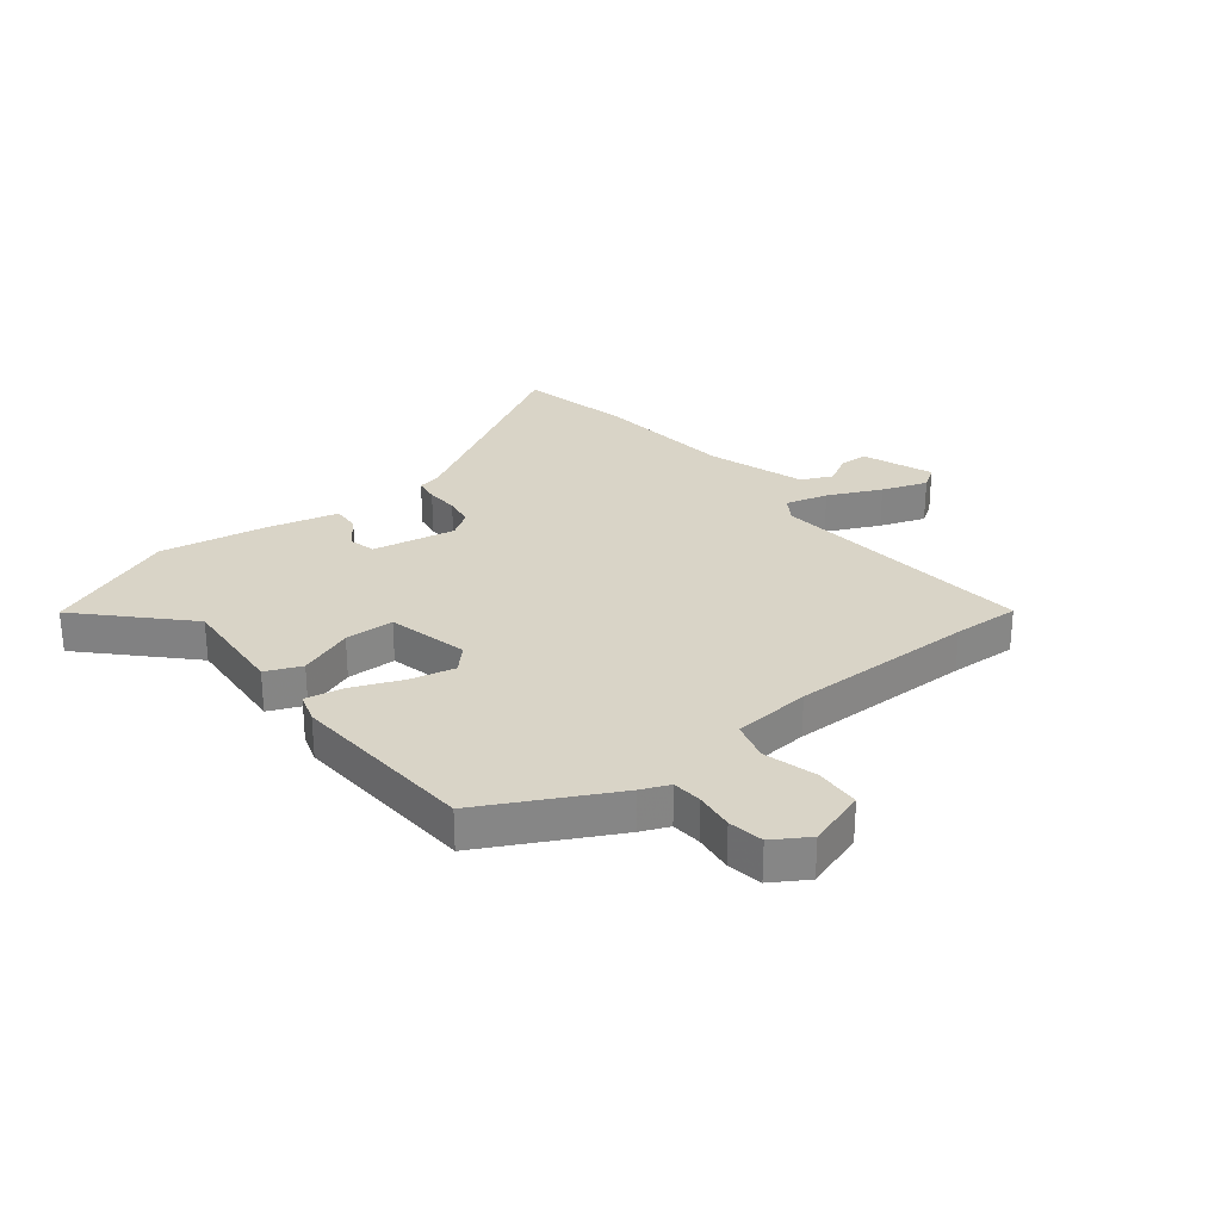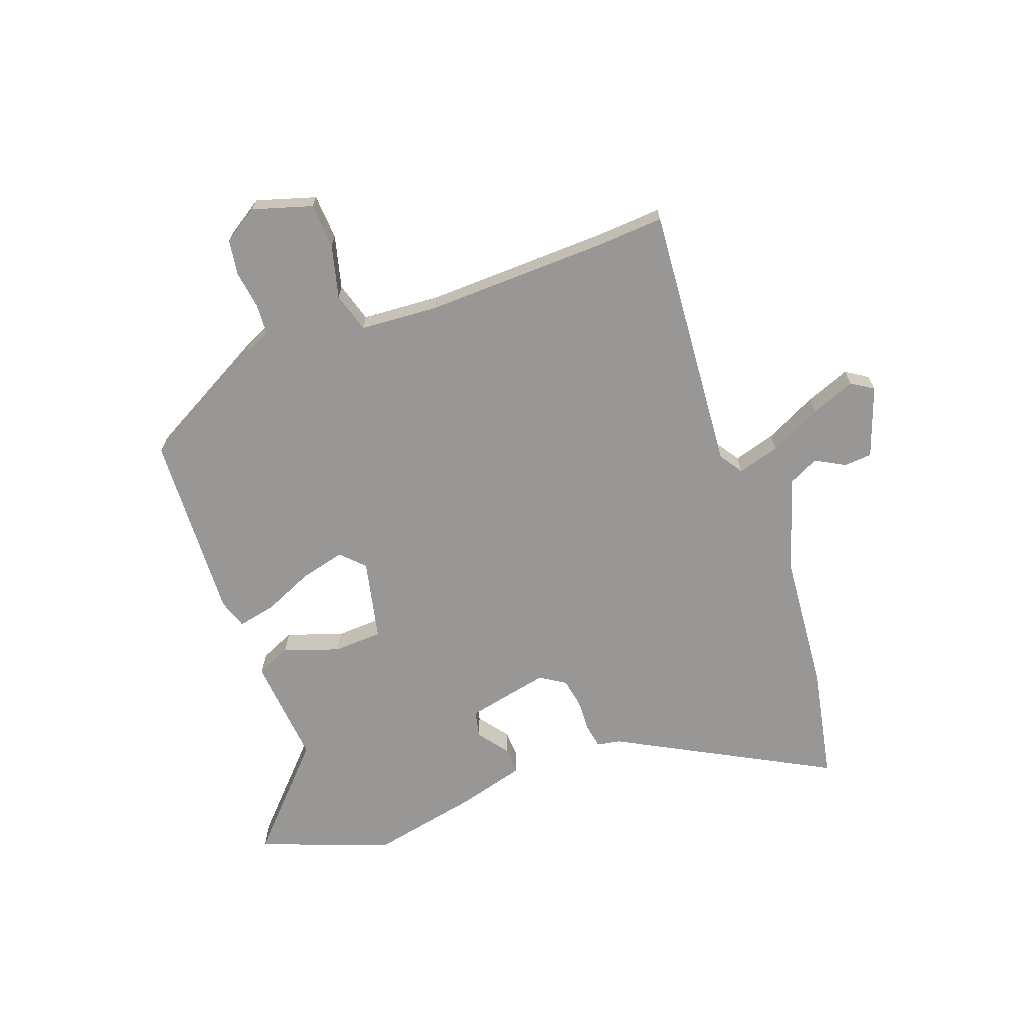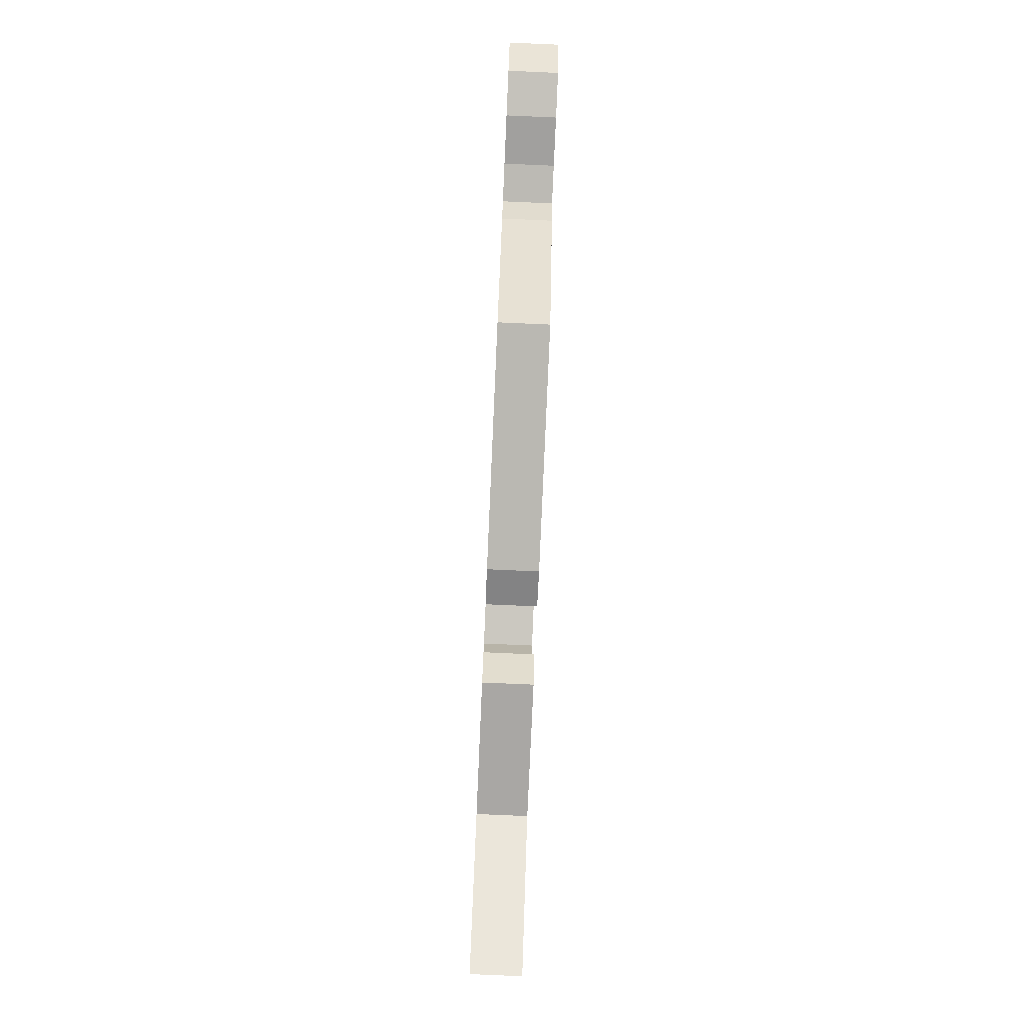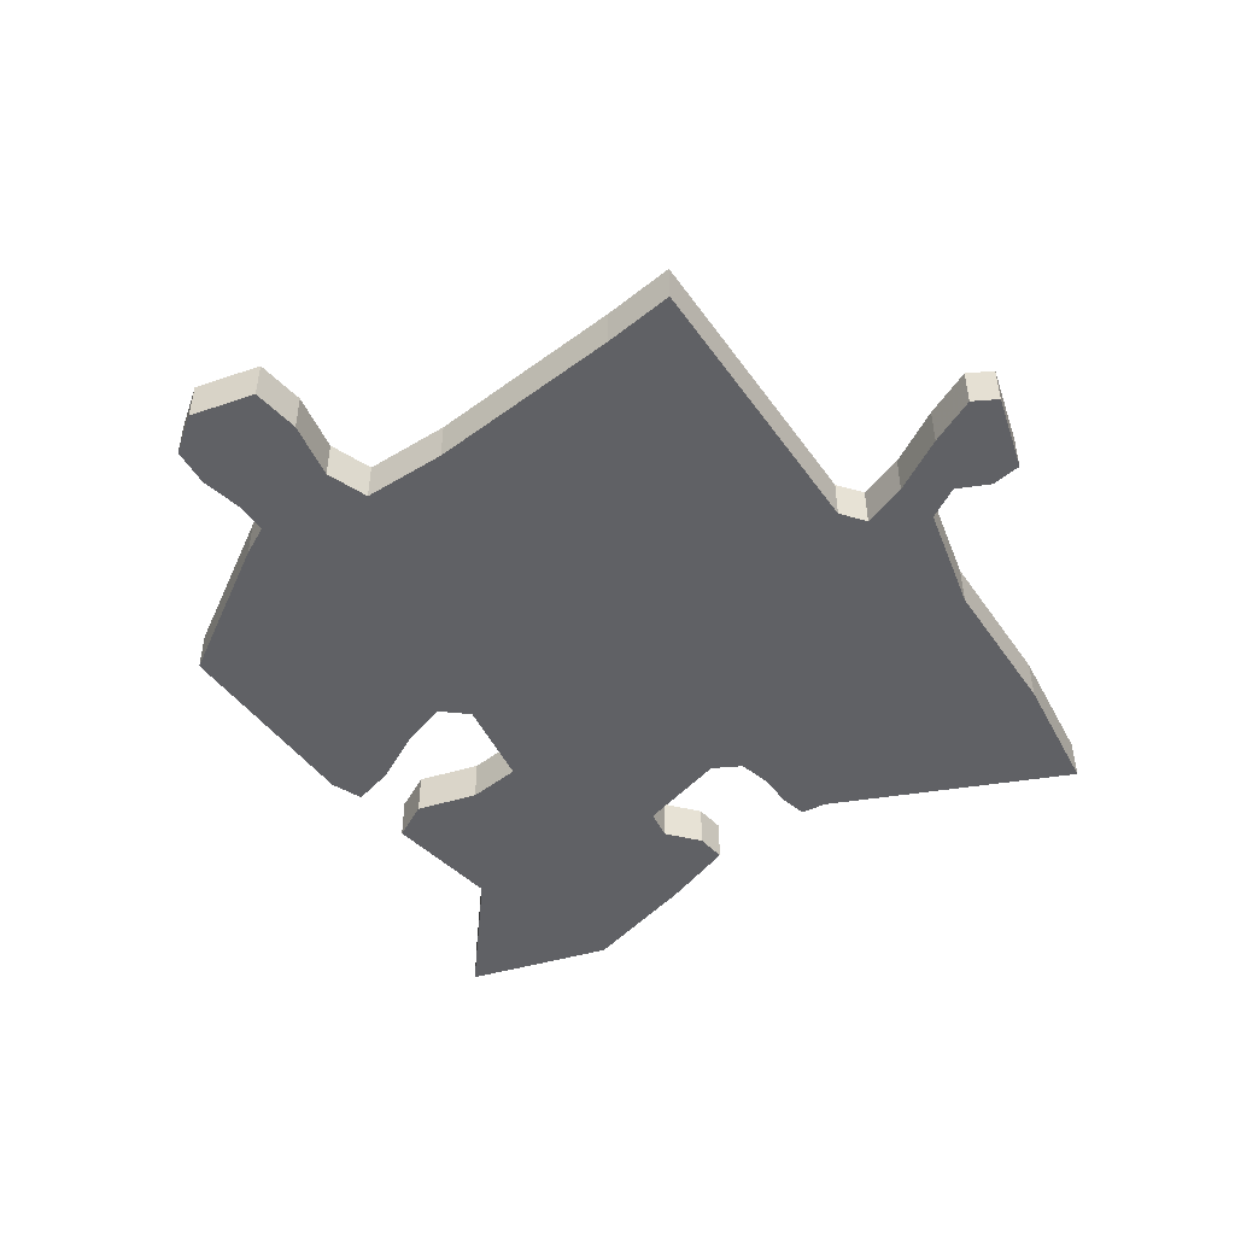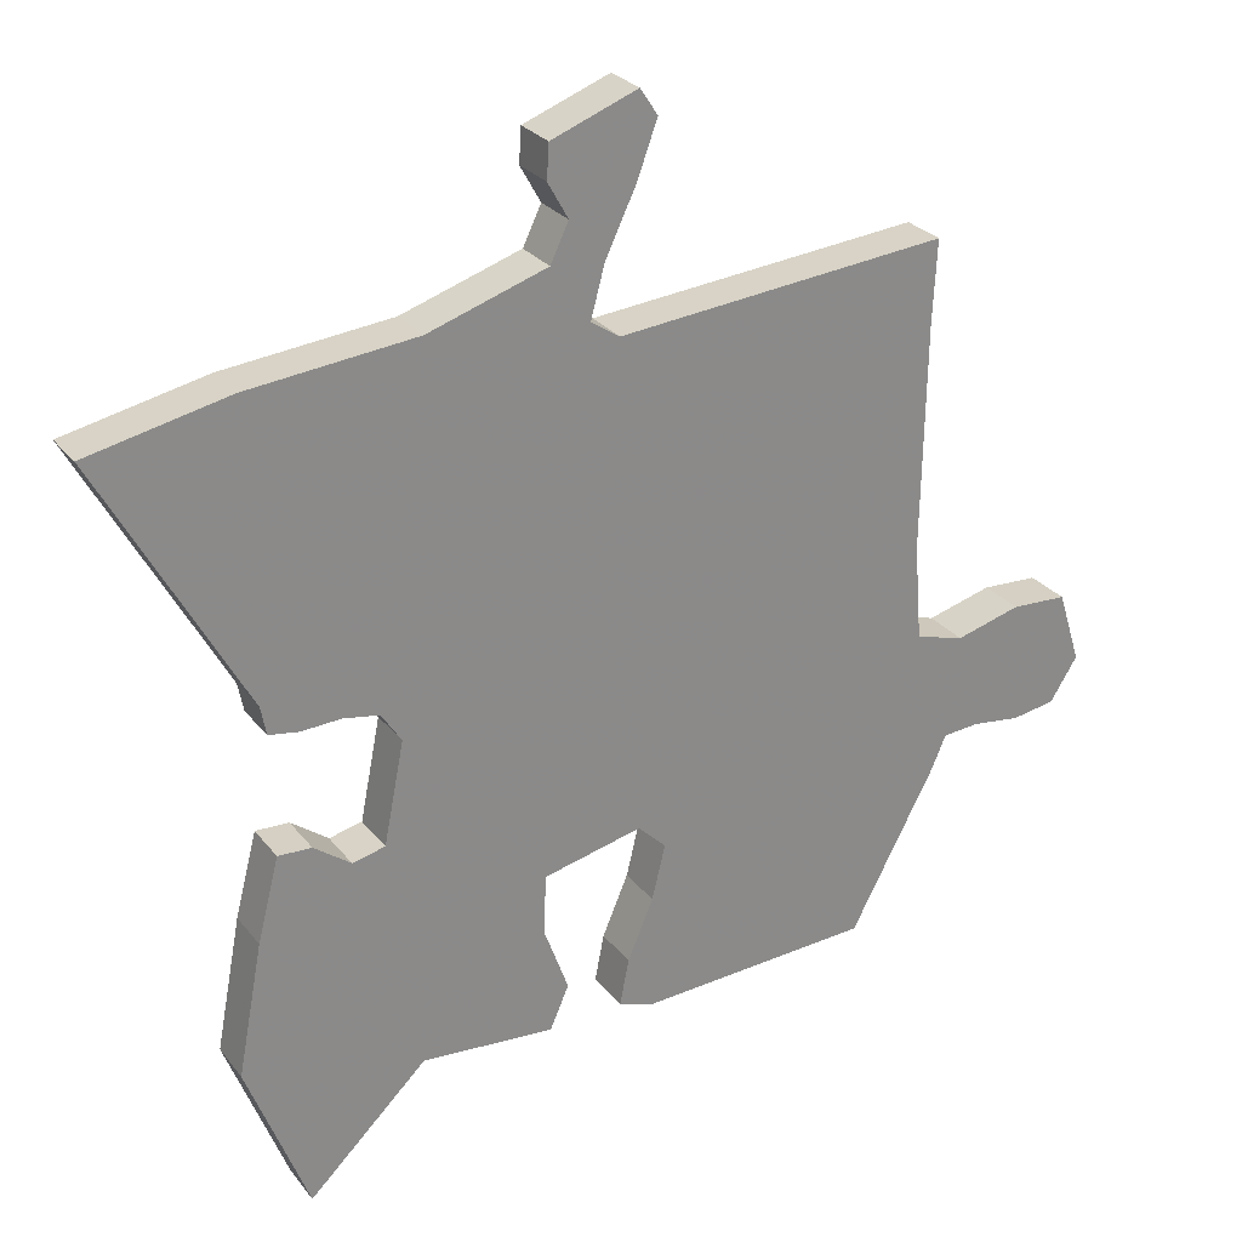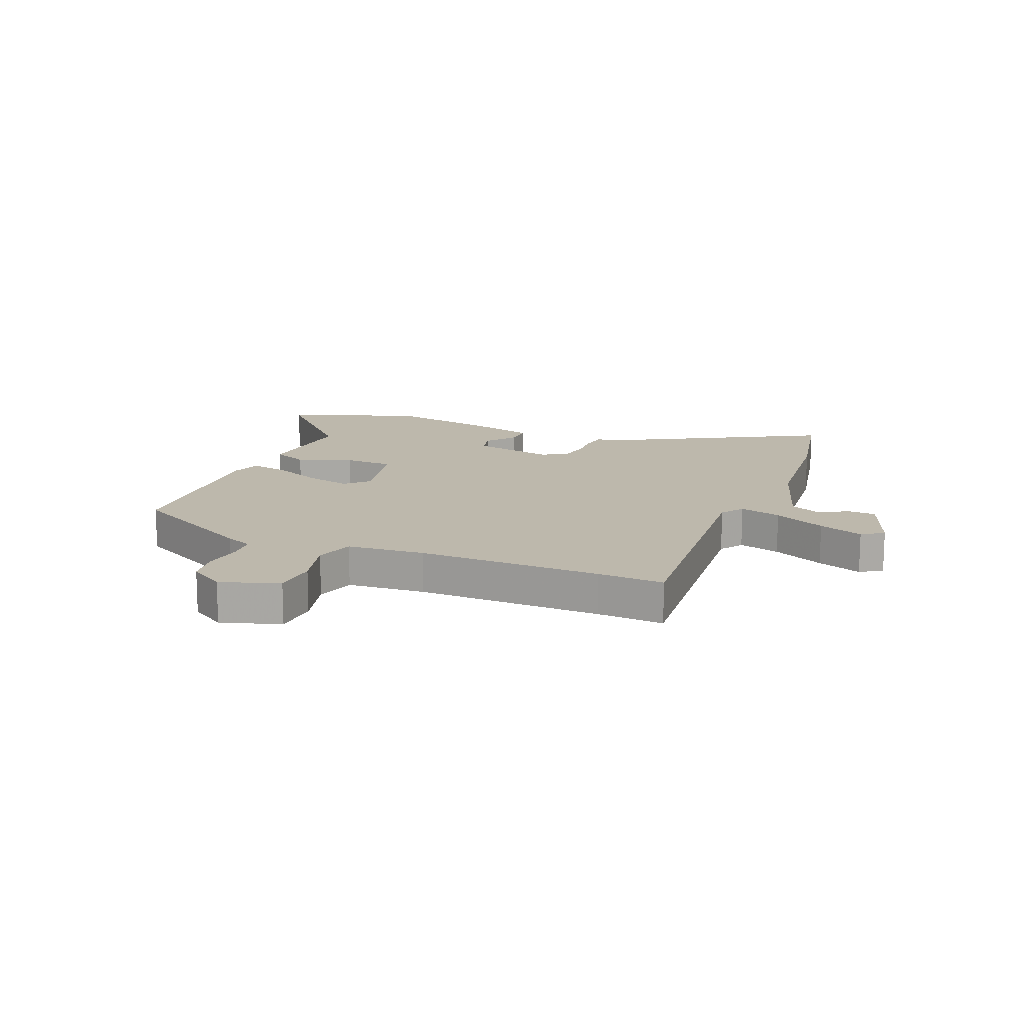
<metadata>
{"format":"obj","ext":"obj","renderer":"f3d","projection":"perspective","resolution":1024,"background":"white","views":[{"elev":28.4,"azim":-128.8,"up":"+Y"},{"elev":-68.2,"azim":-69.3,"up":"+Y"},{"elev":-79.3,"azim":-92.5,"up":"+Z"},{"elev":-48.6,"azim":-51.3,"up":"+Y"},{"elev":27.1,"azim":150.5,"up":"+Z"},{"elev":14.7,"azim":-67.6,"up":"+Y"}]}
</metadata>
<code>
v 0.527 0.07 -0.431
v 0.439 0.07 -0.659
v 0.269 0.07 -0.496
v 0.078 0.07 -0.511
v 0.051 0.07 -0.449
v 0.086 0.07 -0.353
v 0.083 0.07 -0.267
v -0.059 0.07 -0.234
v -0.099 0.07 -0.273
v -0.08 0.07 -0.352
v -0.043 0.07 -0.439
v -0.03 0.07 -0.506
v -0.082 0.07 -0.523
v -0.413 0.07 -0.505
v -0.534 0.07 -0.278
v -0.555 0.07 -0.229
v -0.608 0.07 -0.225
v -0.676 0.07 -0.234
v -0.738 0.07 -0.224
v -0.777 0.07 -0.162
v -0.744 0.07 -0.058
v -0.664 0.07 -0.054
v -0.571 0.07 -0.079
v -0.501 0.07 -0.059
v -0.49 0.07 0.078
v -0.495 0.07 0.401
v -0.501 0.07 0.518
v -0.03 0.07 0.475
v 0.011 0.07 0.502
v -0.009 0.07 0.576
v -0.053 0.07 0.668
v -0.082 0.07 0.747
v -0.057 0.07 0.785
v 0.066 0.07 0.739
v 0.069 0.07 0.69
v 0.04 0.07 0.638
v 0.066 0.07 0.584
v 0.236 0.07 0.529
v 0.475 0.07 0.505
v 0.675 0.07 0.463
v 0.471 0.07 0.093
v 0.463 0.07 0.052
v 0.42 0.07 0.045
v 0.364 0.07 0.048
v 0.312 0.07 0.039
v 0.283 0.07 -0.005
v 0.312 0.07 -0.151
v 0.359 0.07 -0.162
v 0.412 0.07 -0.123
v 0.46 0.07 -0.121
v 0.491 0.07 -0.241
v 0.527 0 -0.431
v 0.439 0 -0.659
v 0.269 0 -0.496
v 0.078 0 -0.511
v 0.051 0 -0.449
v 0.086 0 -0.353
v 0.083 0 -0.267
v -0.059 0 -0.234
v -0.099 0 -0.273
v -0.08 0 -0.352
v -0.043 0 -0.439
v -0.03 0 -0.506
v -0.082 0 -0.523
v -0.413 0 -0.505
v -0.534 0 -0.278
v -0.555 0 -0.229
v -0.608 0 -0.225
v -0.676 0 -0.234
v -0.738 0 -0.224
v -0.777 0 -0.162
v -0.744 0 -0.058
v -0.664 0 -0.054
v -0.571 0 -0.079
v -0.501 0 -0.059
v -0.49 0 0.078
v -0.495 0 0.401
v -0.501 0 0.518
v -0.03 0 0.475
v 0.011 0 0.502
v -0.009 0 0.576
v -0.053 0 0.668
v -0.082 0 0.747
v -0.057 0 0.785
v 0.066 0 0.739
v 0.069 0 0.69
v 0.04 0 0.638
v 0.066 0 0.584
v 0.236 0 0.529
v 0.475 0 0.505
v 0.675 0 0.463
v 0.471 0 0.093
v 0.463 0 0.052
v 0.42 0 0.045
v 0.364 0 0.048
v 0.312 0 0.039
v 0.283 0 -0.005
v 0.312 0 -0.151
v 0.359 0 -0.162
v 0.412 0 -0.123
v 0.46 0 -0.121
v 0.491 0 -0.241
f 1 2 3
f 51 1 3
f 50 51 3
f 49 50 3
f 48 49 3
f 4 5 6
f 3 4 6
f 48 3 6
f 47 48 6
f 46 47 6 7
f 45 46 7 8
f 41 42 43 44
f 41 44 45
f 40 41 45
f 39 40 45
f 38 39 45
f 37 38 45 8
f 34 35 36
f 33 34 36
f 32 33 36
f 31 32 36
f 30 31 36
f 29 30 36 37
f 26 27 28
f 25 26 28
f 24 25 28 29
f 21 22 23
f 20 21 23
f 19 20 23
f 18 19 23
f 17 18 23
f 16 17 23 24
f 15 16 24
f 14 15 24
f 13 14 24
f 12 13 24
f 11 12 24
f 10 11 24
f 9 10 24
f 29 37 8 9
f 9 24 29
f 54 53 52
f 54 52 102
f 54 102 101
f 54 101 100
f 54 100 99
f 57 56 55
f 57 55 54
f 57 54 99
f 57 99 98
f 58 57 98 97
f 59 58 97 96
f 95 94 93 92
f 96 95 92
f 96 92 91
f 96 91 90
f 96 90 89
f 59 96 89 88
f 87 86 85
f 87 85 84
f 87 84 83
f 87 83 82
f 87 82 81
f 88 87 81 80
f 79 78 77
f 79 77 76
f 80 79 76 75
f 74 73 72
f 74 72 71
f 74 71 70
f 74 70 69
f 74 69 68
f 75 74 68 67
f 75 67 66
f 75 66 65
f 75 65 64
f 75 64 63
f 75 63 62
f 75 62 61
f 75 61 60
f 60 59 88 80
f 80 75 60
f 1 52 53 2
f 2 53 54 3
f 3 54 55 4
f 4 55 56 5
f 5 56 57 6
f 6 57 58 7
f 7 58 59 8
f 8 59 60 9
f 9 60 61 10
f 10 61 62 11
f 11 62 63 12
f 12 63 64 13
f 13 64 65 14
f 14 65 66 15
f 15 66 67 16
f 16 67 68 17
f 17 68 69 18
f 18 69 70 19
f 19 70 71 20
f 20 71 72 21
f 21 72 73 22
f 22 73 74 23
f 23 74 75 24
f 24 75 76 25
f 25 76 77 26
f 26 77 78 27
f 27 78 79 28
f 28 79 80 29
f 29 80 81 30
f 30 81 82 31
f 31 82 83 32
f 32 83 84 33
f 33 84 85 34
f 34 85 86 35
f 35 86 87 36
f 36 87 88 37
f 37 88 89 38
f 38 89 90 39
f 39 90 91 40
f 40 91 92 41
f 41 92 93 42
f 42 93 94 43
f 43 94 95 44
f 44 95 96 45
f 45 96 97 46
f 46 97 98 47
f 47 98 99 48
f 48 99 100 49
f 49 100 101 50
f 50 101 102 51
f 51 102 52 1

</code>
